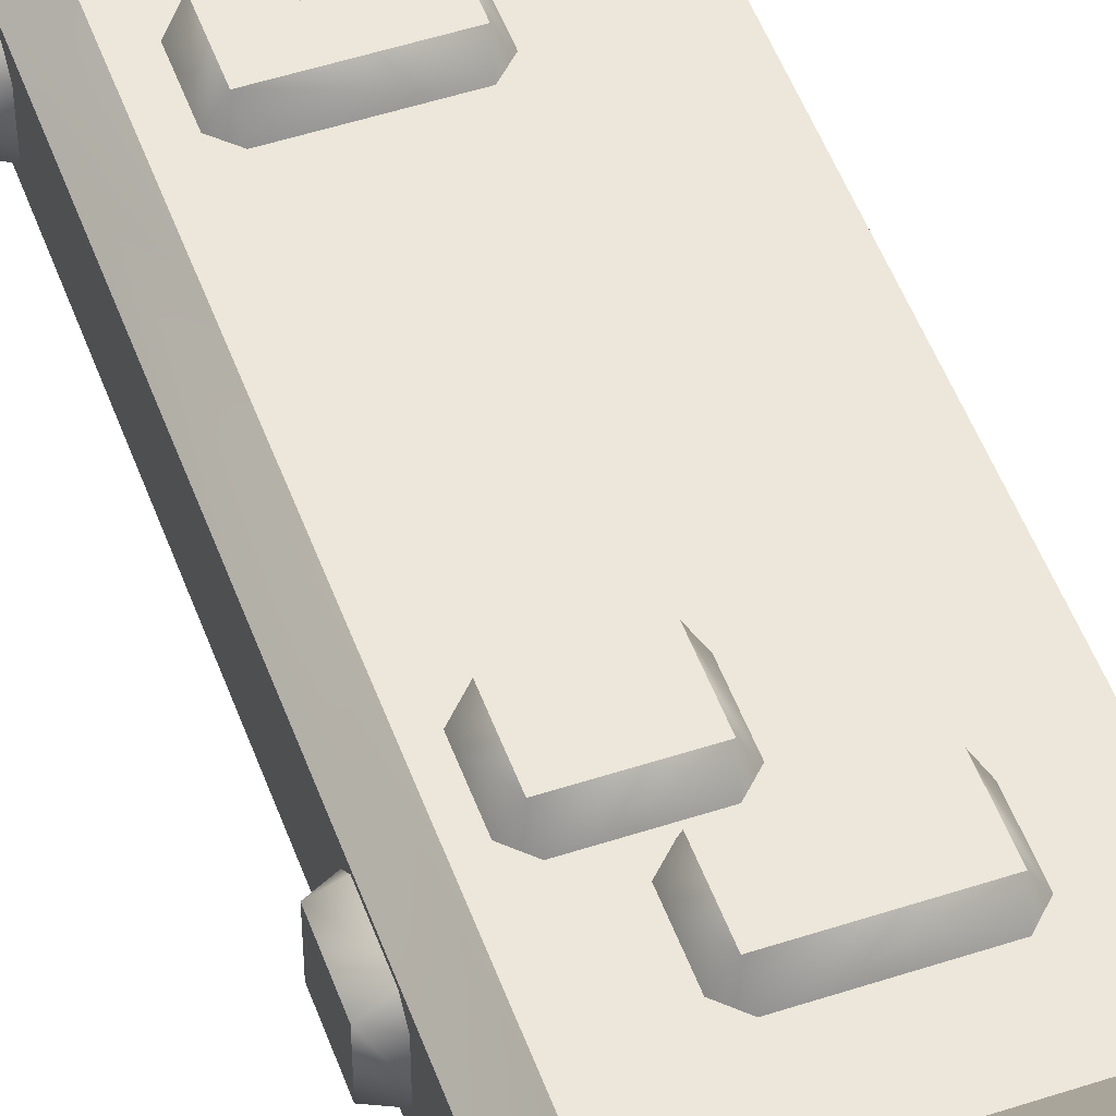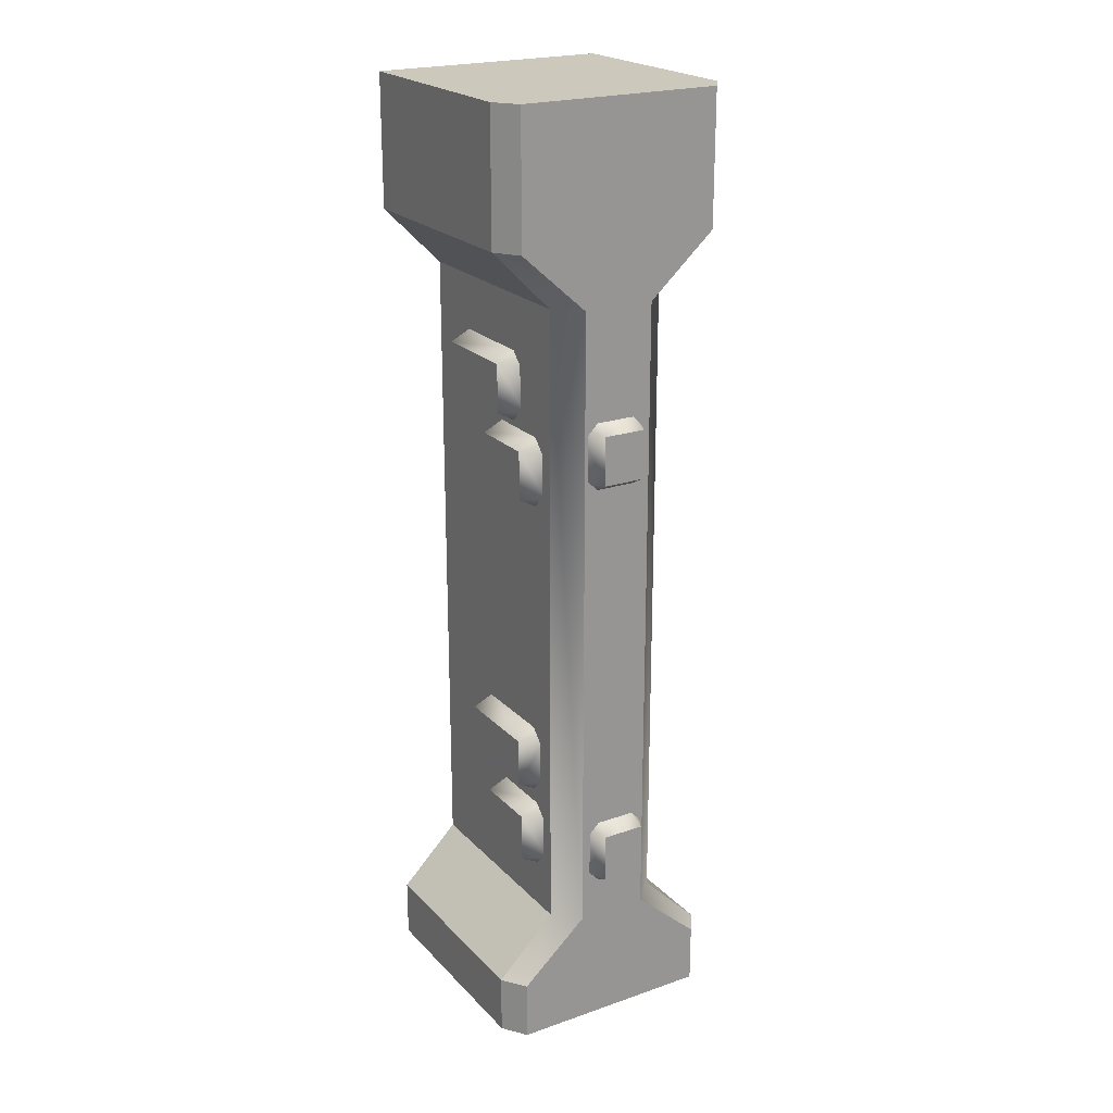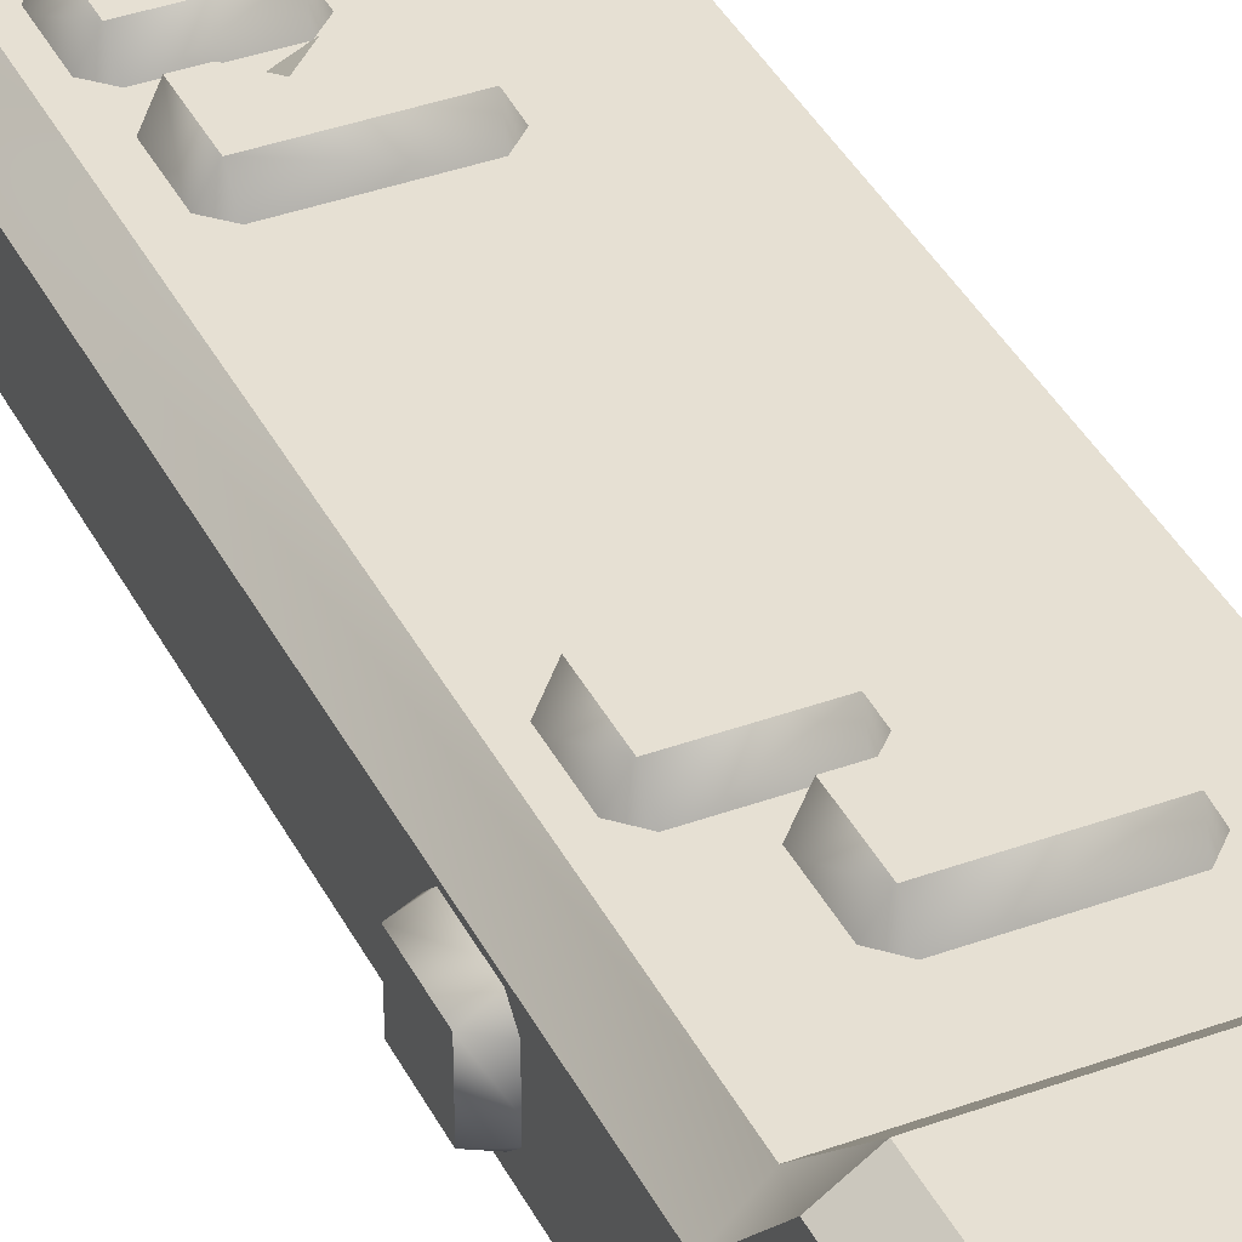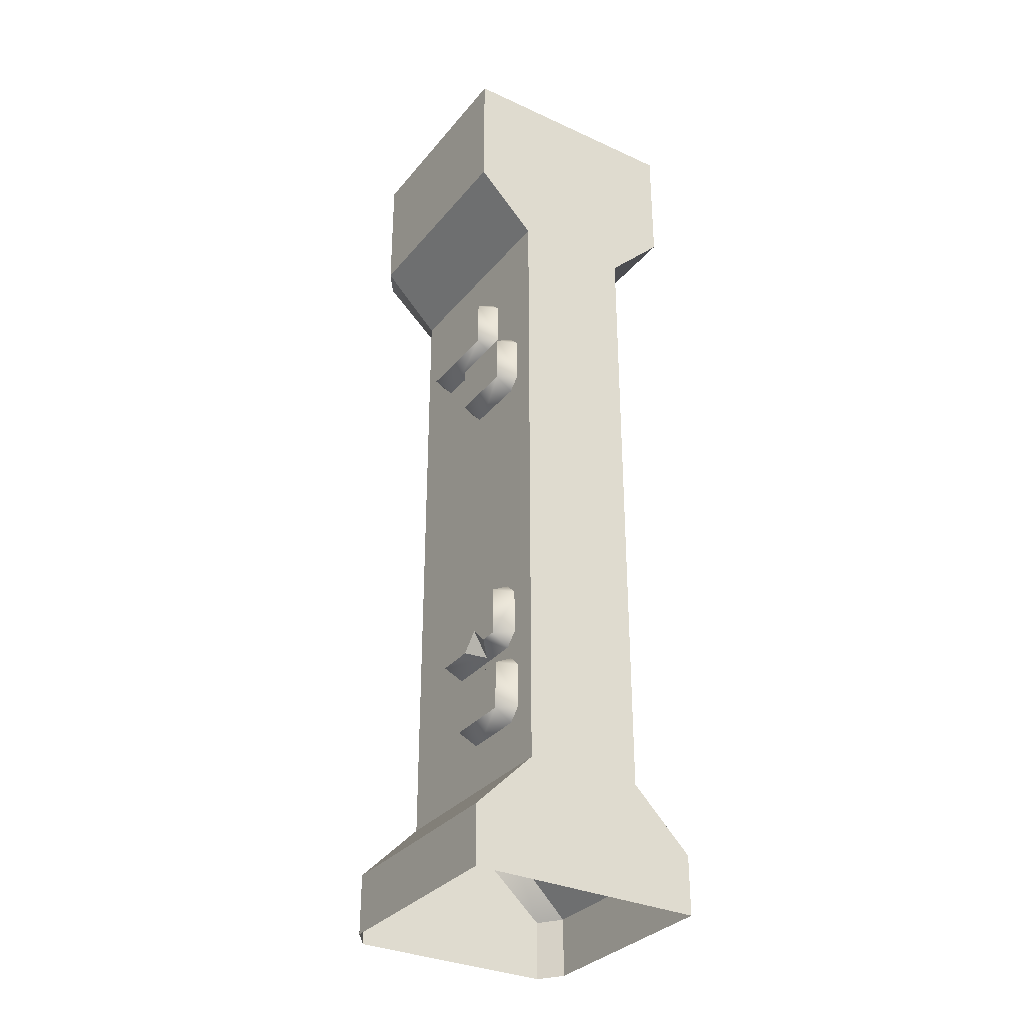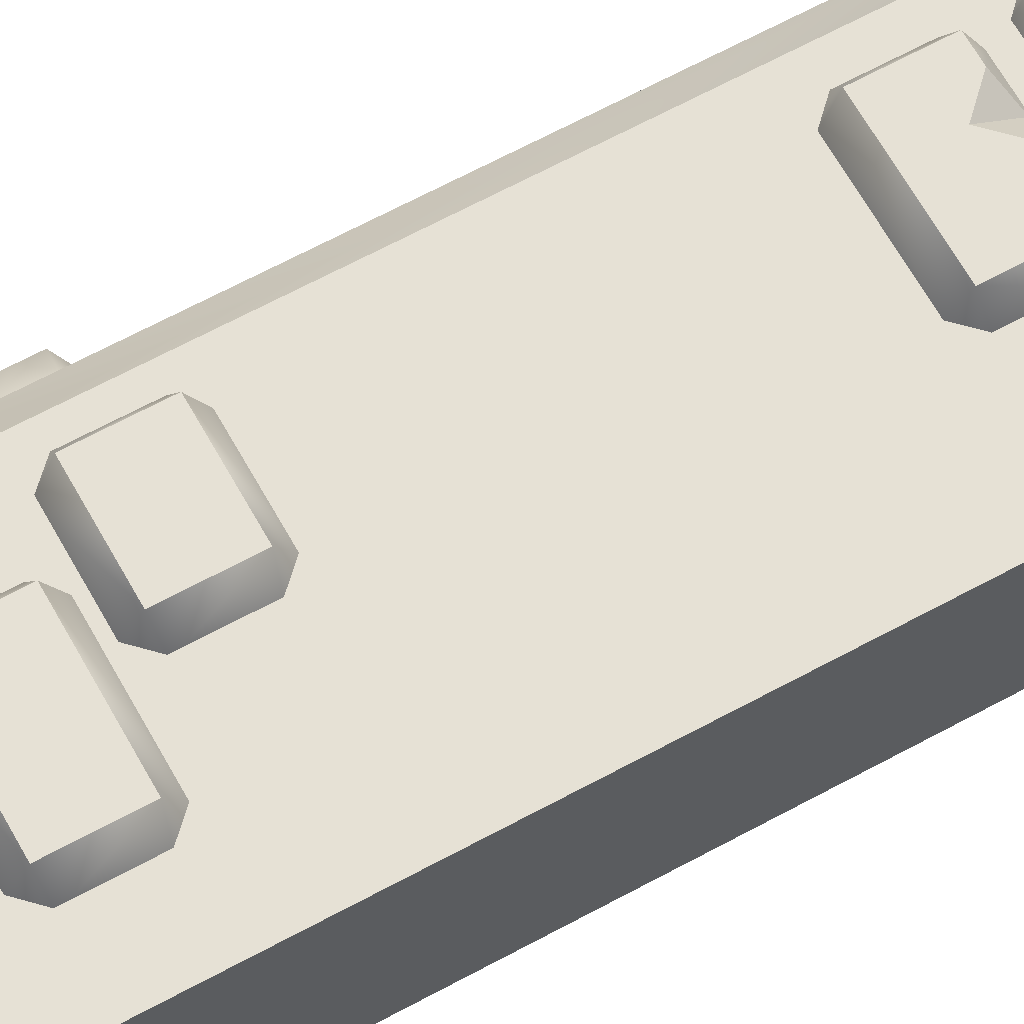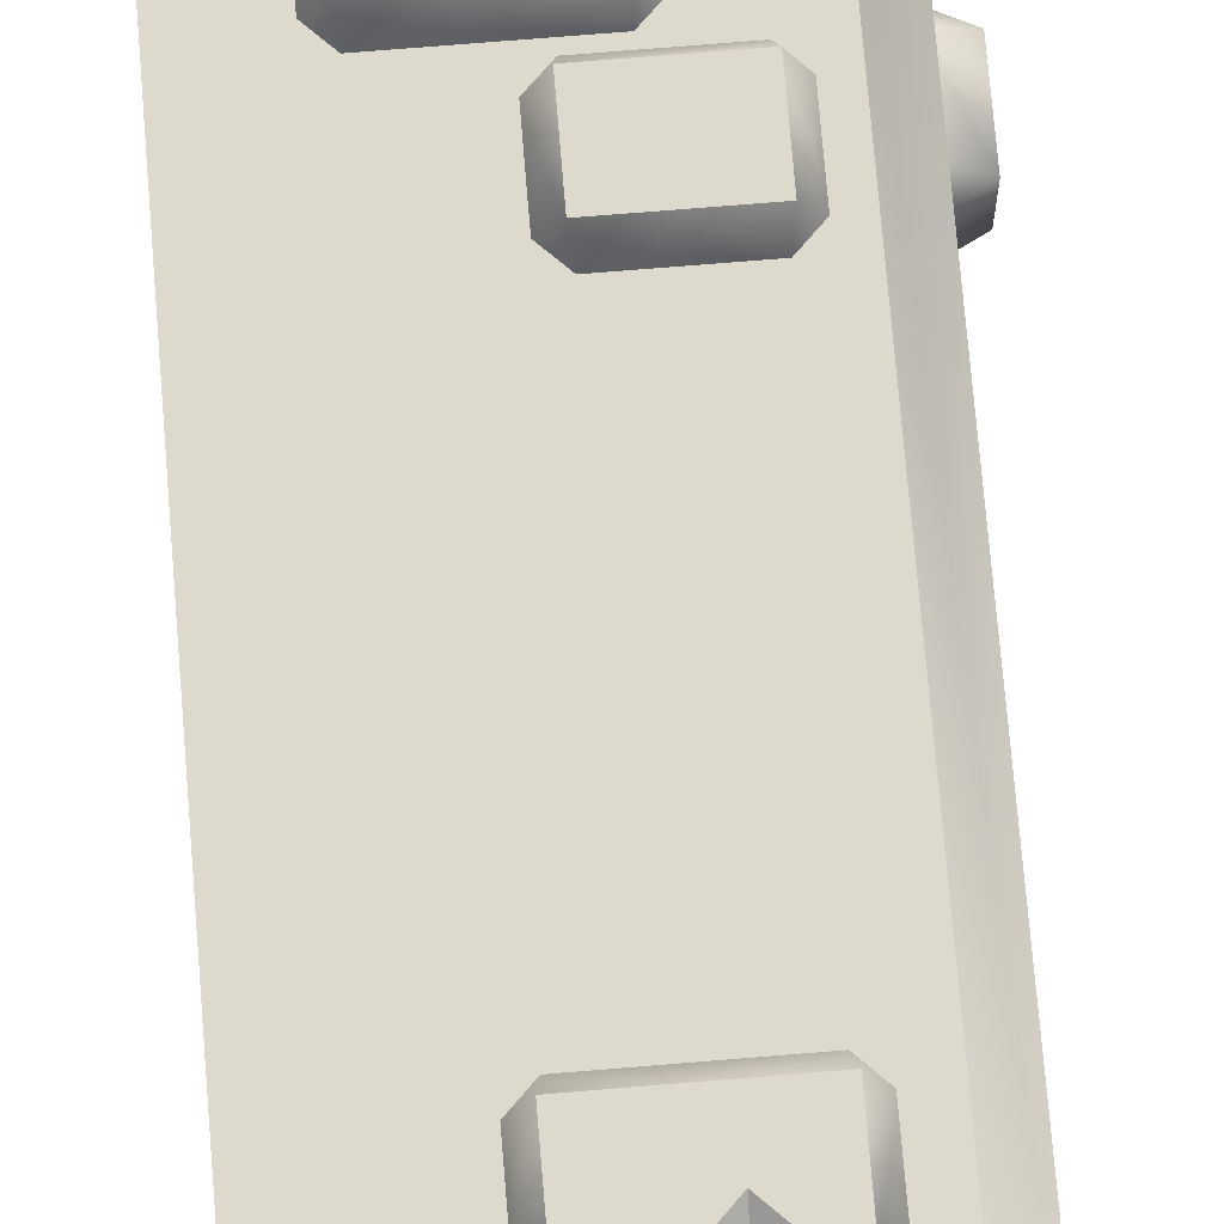
<metadata>
{"format":"obj","ext":"obj","renderer":"f3d","projection":"perspective","resolution":1024,"background":"white","views":[{"elev":50.8,"azim":160.3,"up":"+Z"},{"elev":22.2,"azim":59.0,"up":"+Y"},{"elev":38.5,"azim":155.3,"up":"+Z"},{"elev":-32.3,"azim":-122.6,"up":"+Y"},{"elev":64.1,"azim":-118.9,"up":"+Z"},{"elev":72.0,"azim":-4.7,"up":"+Z"}]}
</metadata>
<code>
o wall_endcap_Cube.13148
v 0 0 -0.5
v 0 0 0.5
v 0 0.25 -0.5
v 0 0.25 0.5
v 0 0.5 0.25
v 0 0.5 -0.25
v 0.9 0 -0.5
v 1 0 -0.4293
v 0.9 0 0.5
v 1 0 0.4293
v 0.9 0.25 -0.5
v 1 0.2507 -0.4293
v 0.9 0.25 0.5
v 1 0.2507 0.4293
v 0 3.2 -0.25
v 0 3.2 0.25
v 0 4 -0.5
v 0 4 0.5
v 0 3.45 -0.5
v 0 3.45 0.5
v 0.9 4 -0.5
v 1 4 -0.4293
v 0.9 4 0.5
v 1 4 0.4293
v 0.9 3.45 -0.5
v 1 3.449 -0.4293
v 0.9 3.45 0.5
v 1 3.449 0.4293
v 0.9 0.5 -0.25
v 1 0.5 -0.15
v 1 3.2 -0.15
v 0.9 3.2 -0.25
v 1 0.5 0.15
v 0.9 0.5 0.25
v 0.9 3.2 0.25
v 1 3.2 0.15
v 0.4762 2.598 -0.2388
v 0.4173 2.657 -0.2388
v 0.1523 2.657 -0.2388
v 0.09338 2.598 -0.2388
v 0.09338 2.412 -0.2388
v 0.1523 2.353 -0.2388
v 0.4173 2.353 -0.2388
v 0.4762 2.412 -0.2388
v 0.4263 2.403 -0.3298
v 0.4263 2.608 -0.3298
v 0.1433 2.403 -0.3298
v 0.1433 2.608 -0.3298
v 0.1669 1.103 -0.3298
v 0.1669 1.308 -0.3298
v 0.5499 1.103 -0.3298
v 0.5499 1.308 -0.3298
v 0.5998 1.299 -0.2388
v 0.5409 1.358 -0.2388
v 0.1759 1.358 -0.2388
v 0.117 1.299 -0.2388
v 0.117 1.112 -0.2388
v 0.1759 1.053 -0.2388
v 0.5409 1.053 -0.2388
v 0.5998 1.112 -0.2388
v 0.3159 1.053 -0.2388
v 0.3123 1.176 -0.3298
v 0.3857 1.103 -0.3298
v 0.3149 1.068 -0.2656
v 0.239 1.103 -0.3298
v 0.7453 2.916 -0.2388
v 0.6863 2.975 -0.2388
v 0.3214 2.975 -0.2388
v 0.2624 2.916 -0.2388
v 0.2624 2.729 -0.2388
v 0.3214 2.67 -0.2388
v 0.6863 2.67 -0.2388
v 0.7453 2.729 -0.2388
v 0.6954 2.72 -0.3298
v 0.6954 2.925 -0.3298
v 0.3123 2.72 -0.3298
v 0.3123 2.925 -0.3298
v 0.1416 0.9545 -0.3298
v 0.1416 0.7498 -0.3298
v 0.4246 0.9545 -0.3298
v 0.4246 0.7498 -0.3298
v 0.4746 0.7589 -0.2388
v 0.4156 0.6999 -0.2388
v 0.1507 0.6999 -0.2388
v 0.0917 0.7589 -0.2388
v 0.0917 0.9455 -0.2388
v 0.1507 1.004 -0.2388
v 0.4156 1.004 -0.2388
v 0.4746 0.9455 -0.2388
v 0.4606 2.598 0.2388
v 0.5196 2.657 0.2388
v 0.7845 2.657 0.2388
v 0.8435 2.598 0.2388
v 0.8435 2.412 0.2388
v 0.7845 2.353 0.2388
v 0.5196 2.353 0.2388
v 0.4606 2.412 0.2388
v 0.5105 2.403 0.3298
v 0.5105 2.608 0.3298
v 0.7936 2.403 0.3298
v 0.7936 2.608 0.3298
v 0.77 1.103 0.3298
v 0.77 1.308 0.3298
v 0.3869 1.103 0.3298
v 0.3869 1.308 0.3298
v 0.337 1.299 0.2388
v 0.396 1.358 0.2388
v 0.7609 1.358 0.2388
v 0.8199 1.299 0.2388
v 0.8199 1.112 0.2388
v 0.7609 1.053 0.2388
v 0.396 1.053 0.2388
v 0.337 1.112 0.2388
v 0.6209 1.053 0.2388
v 0.6245 1.176 0.3298
v 0.5512 1.103 0.3298
v 0.622 1.068 0.2656
v 0.6978 1.103 0.3298
v 0.1916 2.916 0.2388
v 0.2505 2.975 0.2388
v 0.6155 2.975 0.2388
v 0.6744 2.916 0.2388
v 0.6744 2.729 0.2388
v 0.6155 2.67 0.2388
v 0.2505 2.67 0.2388
v 0.1916 2.729 0.2388
v 0.2415 2.72 0.3298
v 0.2415 2.925 0.3298
v 0.6245 2.72 0.3298
v 0.6245 2.925 0.3298
v 0.7952 0.9545 0.3298
v 0.7952 0.7498 0.3298
v 0.5122 0.9545 0.3298
v 0.5122 0.7498 0.3298
v 0.4623 0.7589 0.2388
v 0.5213 0.6999 0.2388
v 0.7862 0.6999 0.2388
v 0.8452 0.7589 0.2388
v 0.8452 0.9455 0.2388
v 0.7862 1.004 0.2388
v 0.5213 1.004 0.2388
v 0.4623 0.9455 0.2388
v 1.067 2.707 -0.08022
v 1.067 2.503 -0.08022
v 1.067 2.707 0.09886
v 1.067 2.503 0.09886
v 0.9759 2.512 0.1488
v 0.9759 2.453 0.0898
v 0.9759 2.453 -0.07117
v 0.9759 2.512 -0.1301
v 0.9759 2.698 -0.1301
v 0.9759 2.757 -0.07117
v 0.9759 2.757 0.0898
v 0.9759 2.698 0.1488
v 0.9759 0.9066 0.1278
v 0.9759 0.9656 0.06879
v 0.9759 0.9656 -0.09218
v 0.9759 0.9066 -0.1512
v 0.9759 0.72 -0.1512
v 0.9759 0.661 -0.09218
v 0.9759 0.661 0.06879
v 0.9759 0.72 0.1278
v 1.067 0.7109 0.07784
v 1.067 0.9156 0.07784
v 1.067 0.7109 -0.1012
v 1.067 0.9156 -0.1012
f 35 36 28 27
f 32 15 19 25
f 6 5 16 15
f 1 3 11 7
f 9 13 4 2
f 8 12 14 10
f 12 8 7 11
f 13 9 10 14
f 29 6 15 32
f 20 16 35 27
f 4 5 6 3
f 2 4 3 1
f 5 4 13 34
f 34 13 14 33
f 3 6 29 11
f 17 21 25 19
f 23 18 20 27
f 23 27 28 24
f 22 26 25 21
f 23 21 17 18
f 34 35 16 5
f 20 19 15 16
f 20 18 17 19
f 29 30 12 11
f 12 30 33 14
f 24 22 21 23
f 28 26 22 24
f 35 34 33 36
f 29 32 31 30
f 31 36 33 30
f 31 26 28 36
f 31 32 25 26
f 47 48 46 45
f 45 46 37 44
f 47 45 43 42
f 48 47 41 40
f 46 48 39 38
f 43 45 44
f 46 38 37
f 41 47 42
f 48 40 39
f 65 62 64
f 51 60 59
f 52 53 60 51
f 49 57 56 50
f 49 58 57
f 54 53 52
f 56 55 50
f 52 51 63 62
f 64 61 58
f 59 61 64
f 62 63 64
f 50 55 54 52
f 49 50 62 65
f 51 59 64 63
f 65 64 58 49
f 52 62 50
f 76 77 75 74
f 74 75 66 73
f 76 74 72 71
f 77 76 70 69
f 75 77 68 67
f 72 74 73
f 75 67 66
f 70 76 71
f 77 69 68
f 79 78 80 81
f 85 79 84
f 79 81 83 84
f 80 78 87 88
f 80 88 89
f 81 80 89 82
f 78 86 87
f 78 79 85 86
f 83 81 82
f 100 101 99 98
f 98 99 90 97
f 100 98 96 95
f 101 100 94 93
f 99 101 92 91
f 96 98 97
f 99 91 90
f 94 100 95
f 101 93 92
f 118 115 117
f 104 113 112
f 105 106 113 104
f 102 110 109 103
f 102 111 110
f 107 106 105
f 109 108 103
f 105 104 116 115
f 117 114 111
f 112 114 117
f 115 116 117
f 103 108 107 105
f 102 103 115 118
f 104 112 117 116
f 118 117 111 102
f 105 115 103
f 129 130 128 127
f 127 128 119 126
f 129 127 125 124
f 130 129 123 122
f 128 130 121 120
f 125 127 126
f 128 120 119
f 123 129 124
f 130 122 121
f 132 131 133 134
f 138 132 137
f 132 134 136 137
f 133 131 140 141
f 133 141 142
f 134 133 142 135
f 131 139 140
f 131 132 138 139
f 136 134 135
f 144 143 145 146
f 150 144 149
f 148 146 147
f 145 143 152 153
f 146 145 154 147
f 143 144 150 151
f 143 151 152
f 145 153 154
f 144 146 148 149
f 164 156 155
f 159 165 160
f 165 163 161 160
f 166 165 159 158
f 163 164 155 162
f 161 163 162
f 166 158 157
f 164 166 157 156
f 165 166 164 163

</code>
